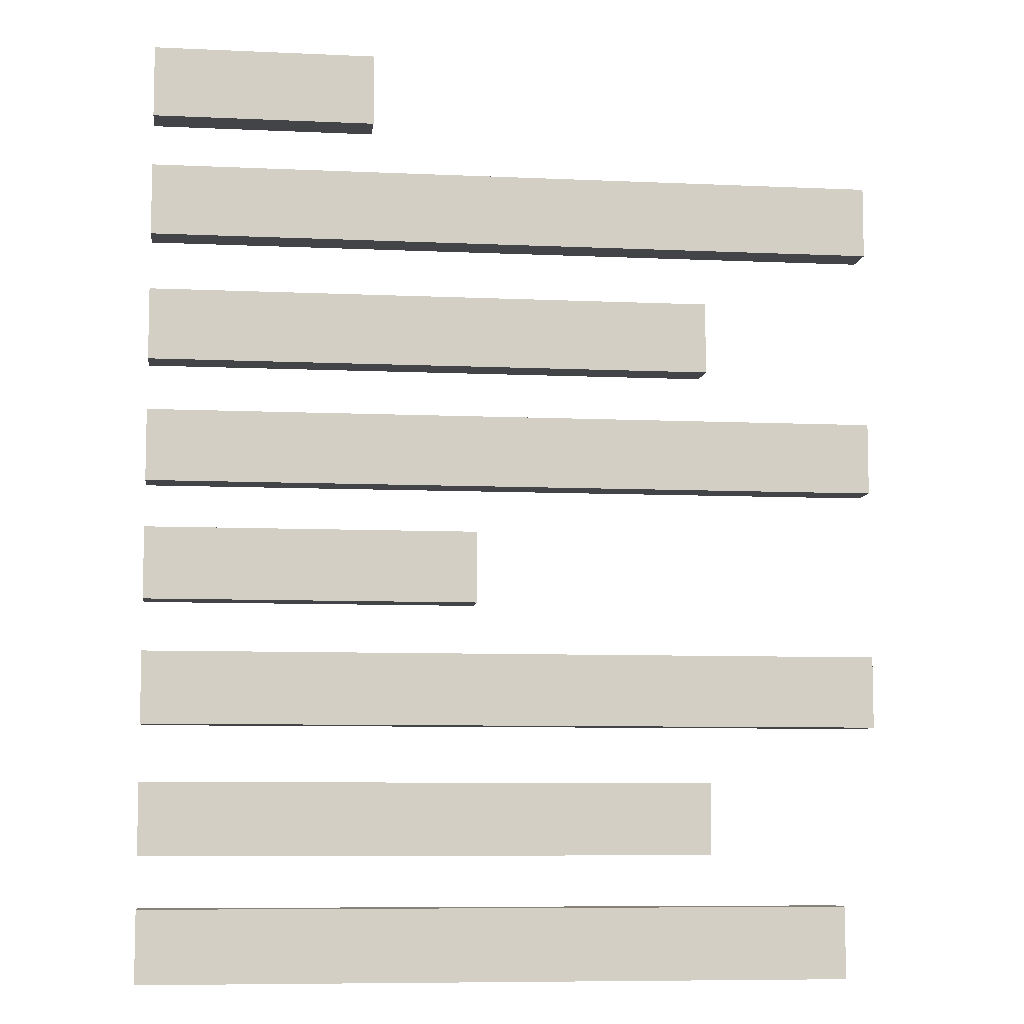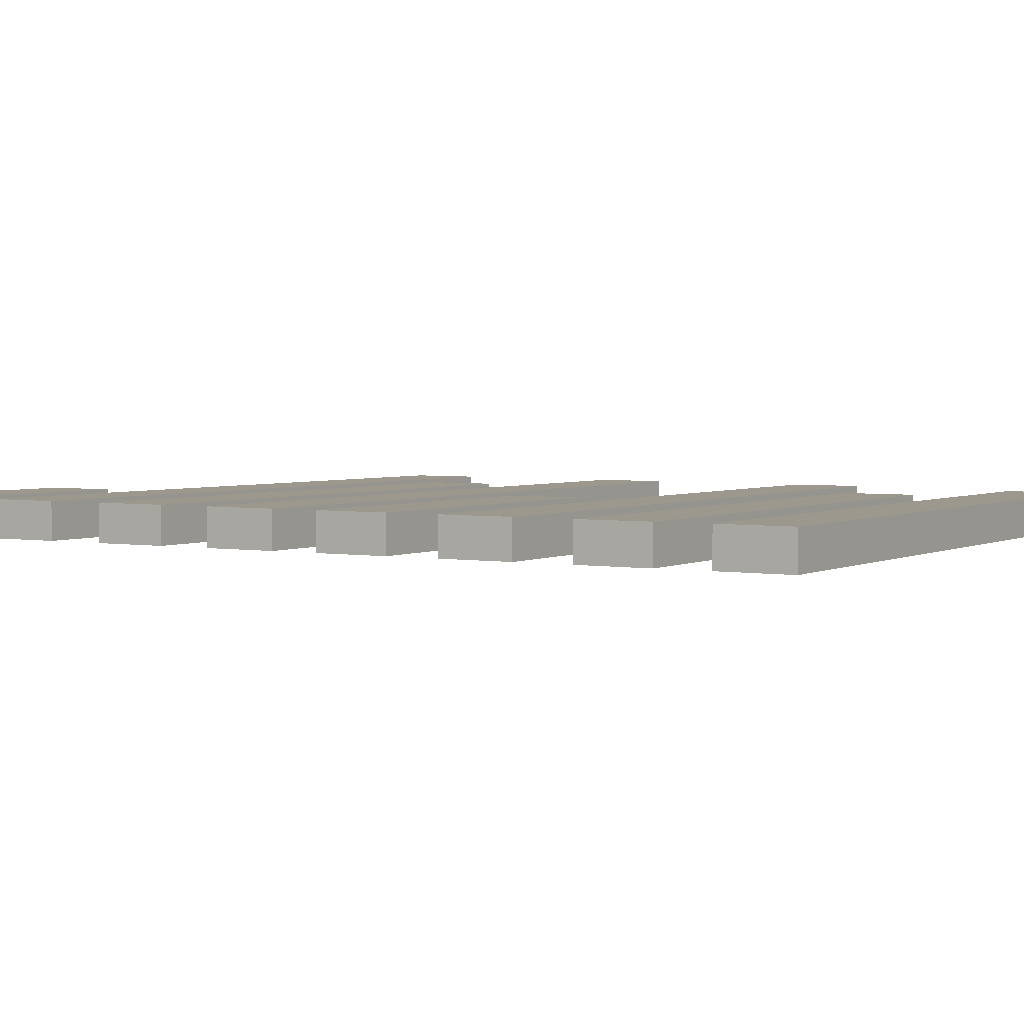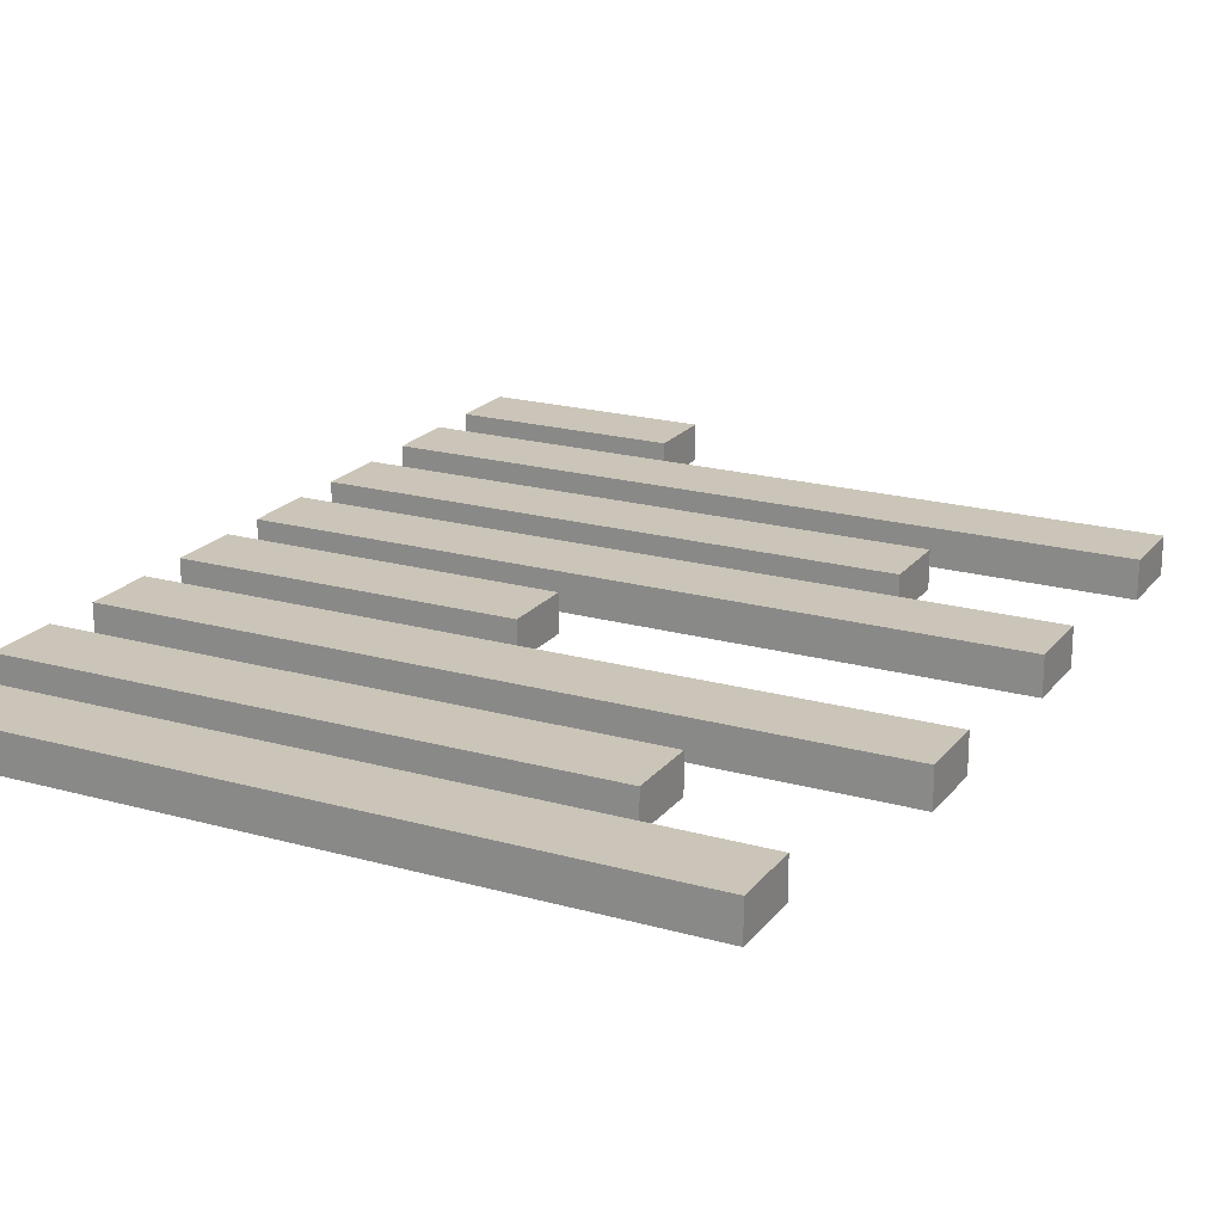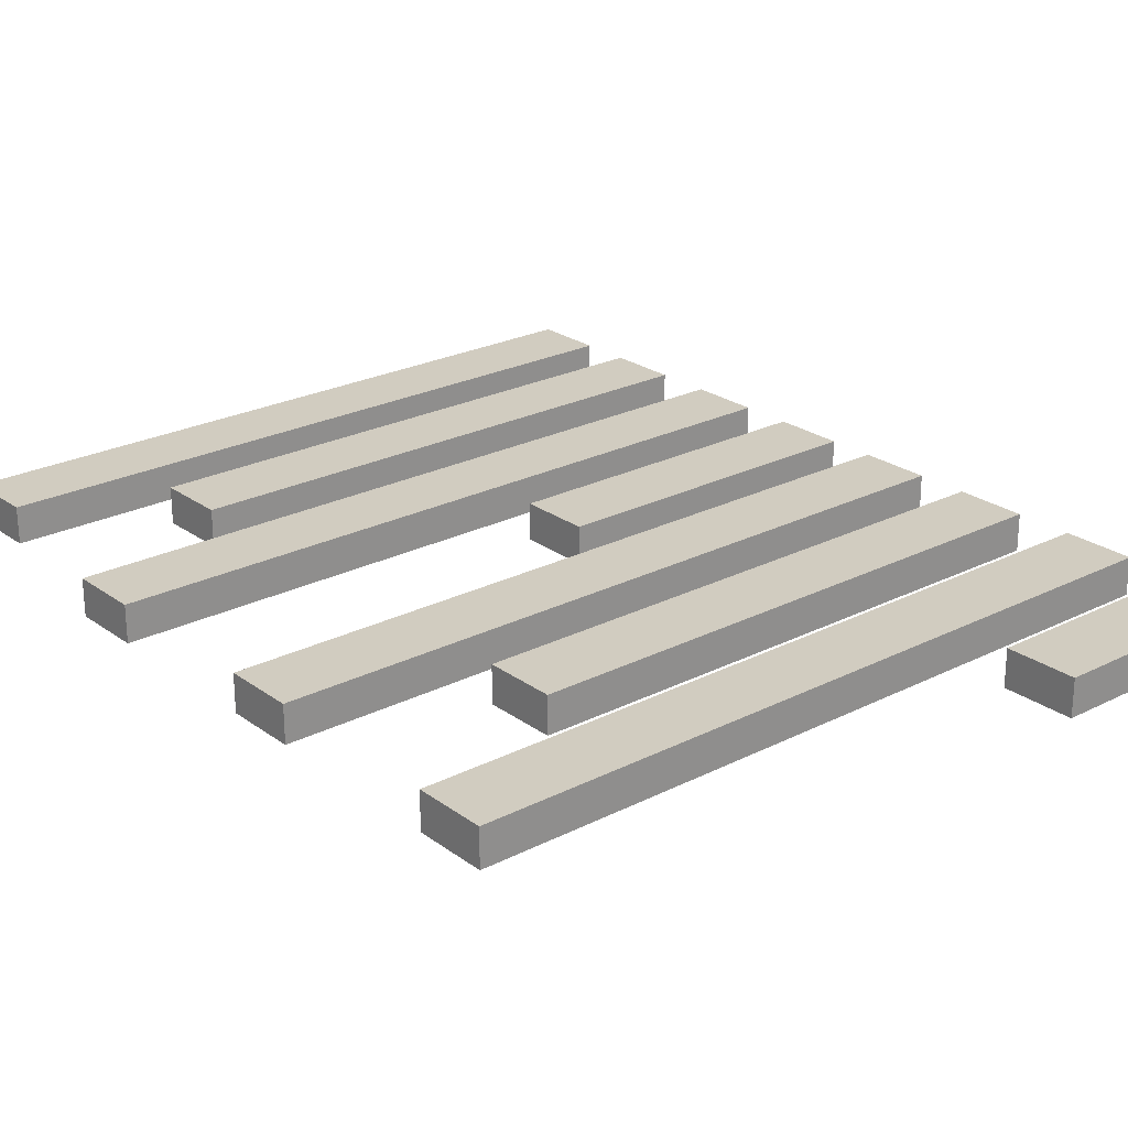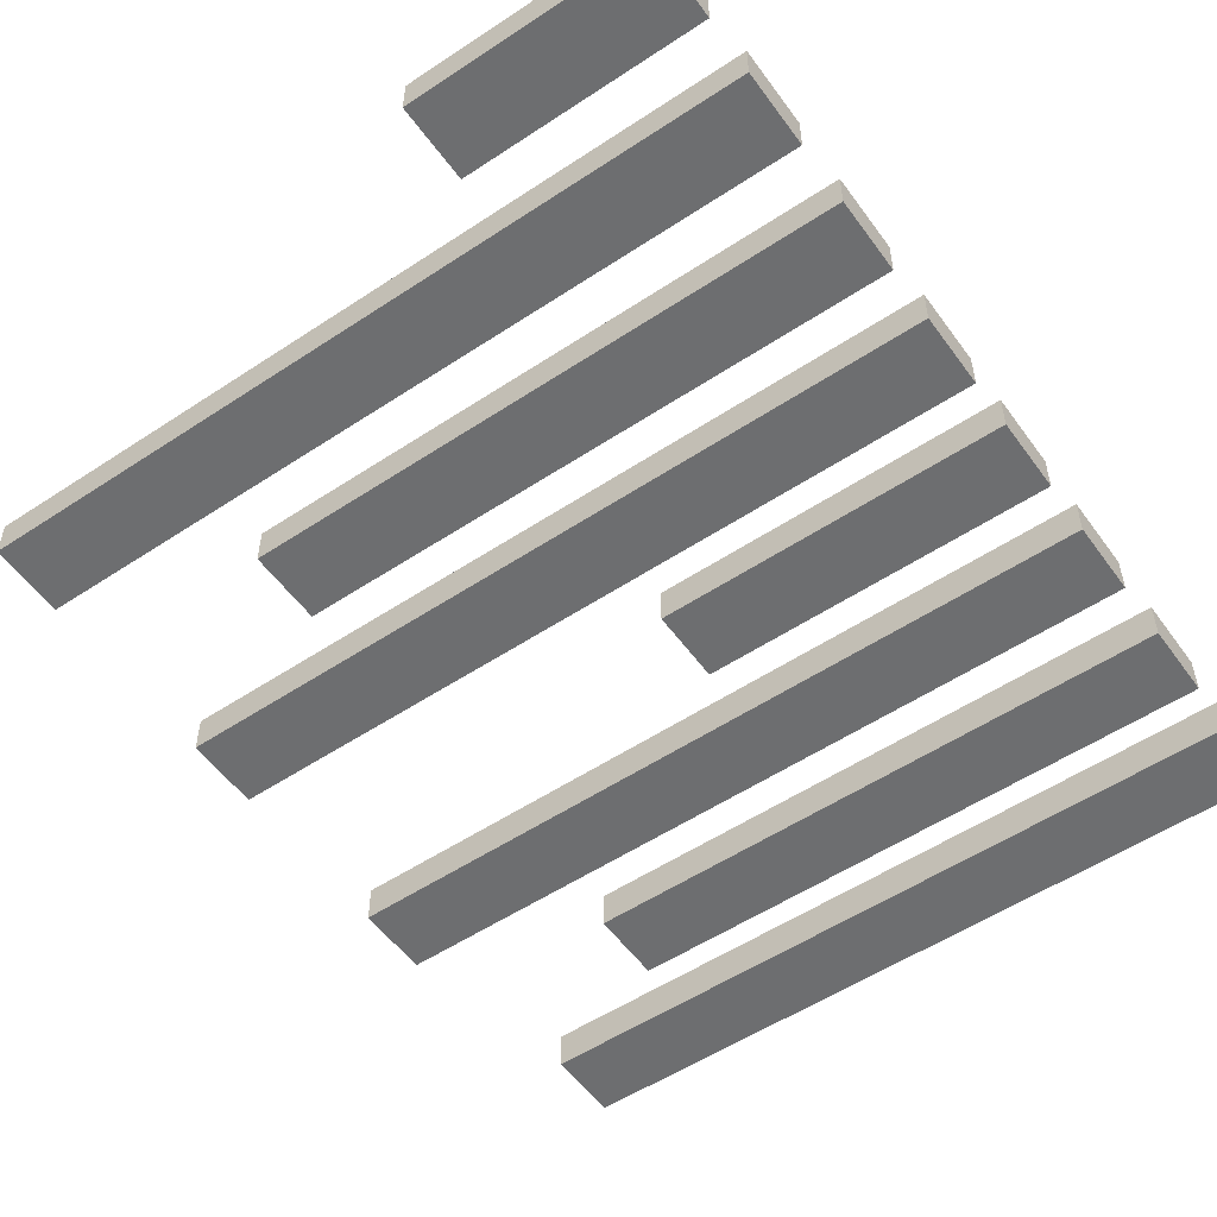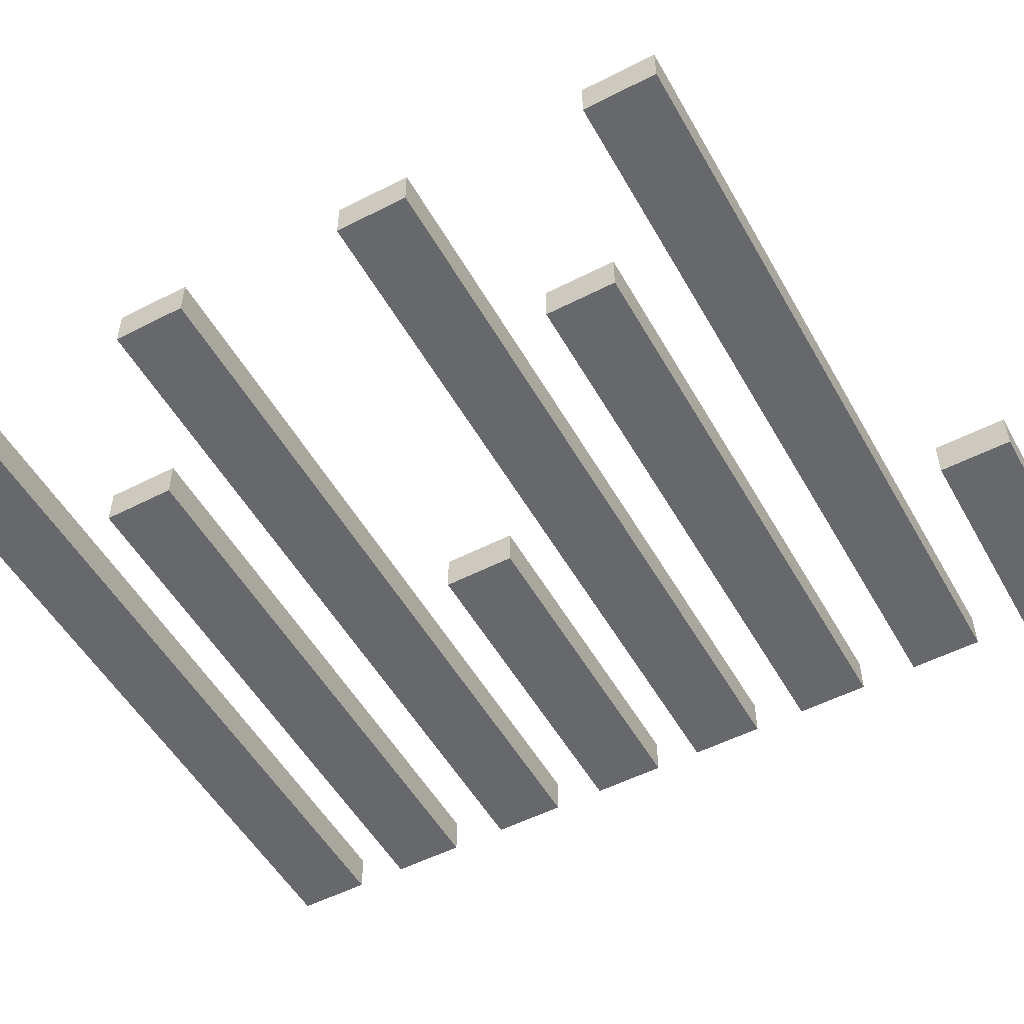
<metadata>
{"format":"obj","ext":"obj","renderer":"f3d","projection":"perspective","resolution":1024,"background":"white","views":[{"elev":-7.9,"azim":-7.2,"up":"+Y"},{"elev":2.9,"azim":-59.5,"up":"+Z"},{"elev":20.3,"azim":27.1,"up":"+Z"},{"elev":24.4,"azim":140.1,"up":"+Z"},{"elev":-54.0,"azim":-144.8,"up":"+Z"},{"elev":-52.4,"azim":118.9,"up":"+Z"}]}
</metadata>
<code>
v 7.768 1.996 -0.3811
v 7.768 1.994 0.3927
v 7.768 0.4893 -0.3855
v 7.768 0.4871 0.3883
v -7.768 0.4893 -0.3855
v -7.768 0.4871 0.3883
v -7.768 1.996 -0.3811
v -7.768 1.994 0.3927
v 4.189 4.583 -0.3737
v 4.189 4.58 0.4001
v 4.189 3.076 -0.378
v 4.189 3.074 0.3958
v -7.768 3.076 -0.378
v -7.768 3.074 0.3958
v -7.768 4.583 -0.3737
v -7.768 4.58 0.4001
v 7.768 7.281 -0.3659
v 7.768 7.278 0.4079
v 7.768 5.774 -0.3702
v 7.768 5.772 0.4036
v -7.768 5.774 -0.3702
v -7.768 5.772 0.4036
v -7.768 7.281 -0.3659
v -7.768 7.278 0.4079
v -3.065 9.867 -0.3584
v -3.065 9.865 0.4154
v -3.065 8.361 -0.3628
v -3.065 8.359 0.411
v -7.768 8.361 -0.3628
v -7.768 8.359 0.411
v -7.768 9.867 -0.3584
v -7.768 9.865 0.4154
v 7.053 -8.359 -0.411
v 7.053 -8.361 0.3628
v 7.053 -9.865 -0.4154
v 7.053 -9.867 0.3584
v -7.768 -9.865 -0.4154
v -7.768 -9.867 0.3584
v -7.768 -8.359 -0.411
v -7.768 -8.361 0.3628
v 4.189 -5.772 -0.4036
v 4.189 -5.774 0.3702
v 4.189 -7.278 -0.4079
v 4.189 -7.281 0.3659
v -7.768 -7.278 -0.4079
v -7.768 -7.281 0.3659
v -7.768 -5.772 -0.4036
v -7.768 -5.774 0.3702
v 7.768 -3.074 -0.3958
v 7.768 -3.076 0.378
v 7.768 -4.58 -0.4001
v 7.768 -4.583 0.3737
v -7.768 -4.58 -0.4001
v -7.768 -4.583 0.3737
v -7.768 -3.074 -0.3958
v -7.768 -3.076 0.378
v -0.7916 -0.4871 -0.3883
v -0.7916 -0.4893 0.3855
v -0.7916 -1.994 -0.3927
v -0.7916 -1.996 0.3811
v -7.768 -1.994 -0.3927
v -7.768 -1.996 0.3811
v -7.768 -0.4871 -0.3883
v -7.768 -0.4893 0.3855
f 1 2 4 3
f 3 4 6 5
f 5 6 8 7
f 7 8 2 1
f 2 8 6 4
f 7 1 3 5
f 9 10 12 11
f 11 12 14 13
f 13 14 16 15
f 15 16 10 9
f 10 16 14 12
f 15 9 11 13
f 17 18 20 19
f 19 20 22 21
f 21 22 24 23
f 23 24 18 17
f 18 24 22 20
f 23 17 19 21
f 25 26 28 27
f 27 28 30 29
f 29 30 32 31
f 31 32 26 25
f 26 32 30 28
f 31 25 27 29
f 33 34 36 35
f 35 36 38 37
f 37 38 40 39
f 39 40 34 33
f 34 40 38 36
f 39 33 35 37
f 41 42 44 43
f 43 44 46 45
f 45 46 48 47
f 47 48 42 41
f 42 48 46 44
f 47 41 43 45
f 49 50 52 51
f 51 52 54 53
f 53 54 56 55
f 55 56 50 49
f 50 56 54 52
f 55 49 51 53
f 57 58 60 59
f 59 60 62 61
f 61 62 64 63
f 63 64 58 57
f 58 64 62 60
f 63 57 59 61

</code>
